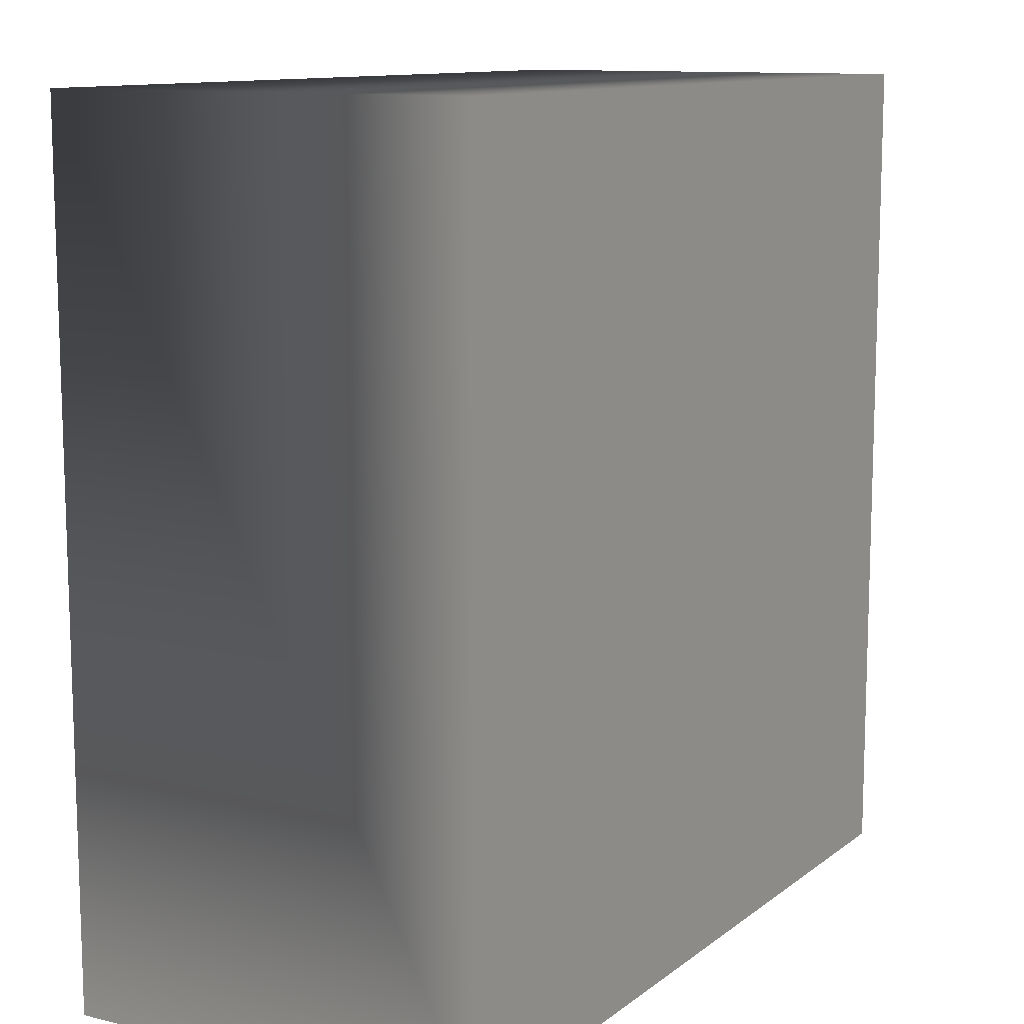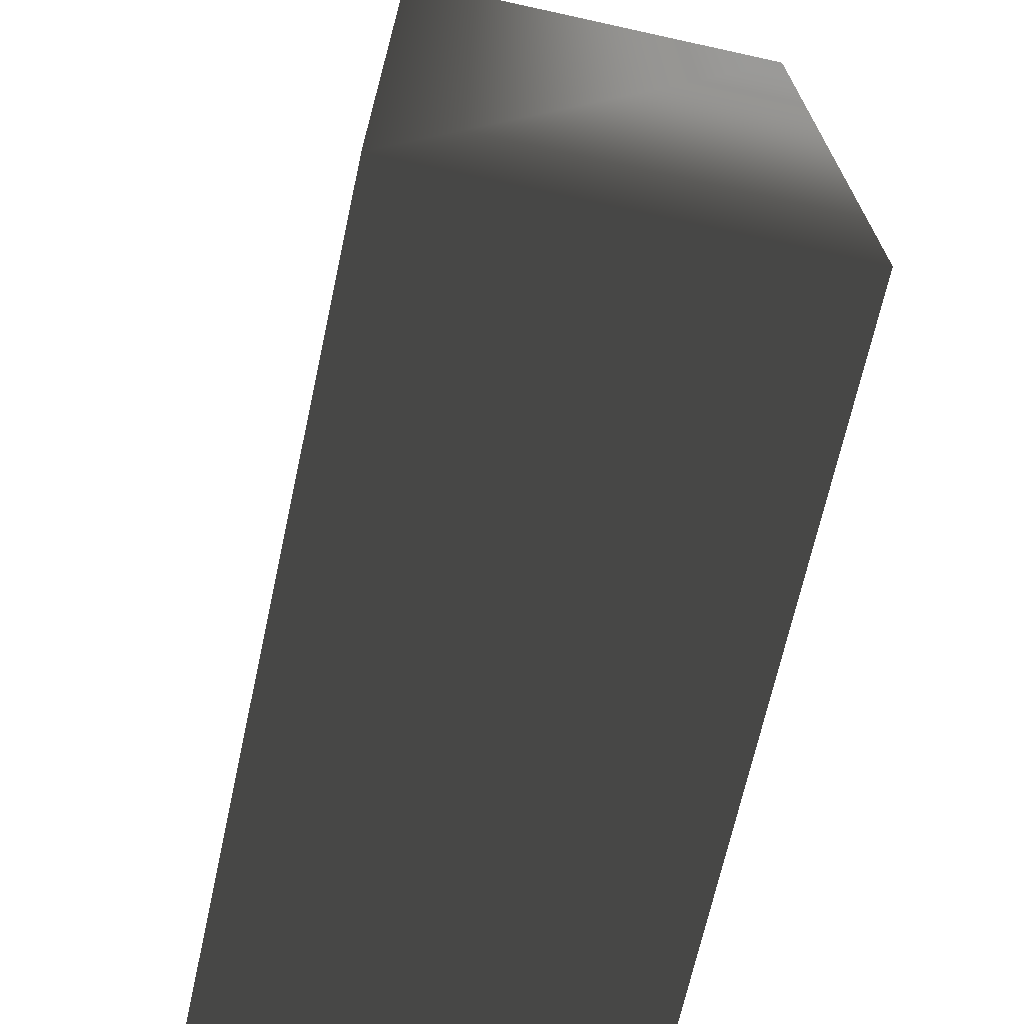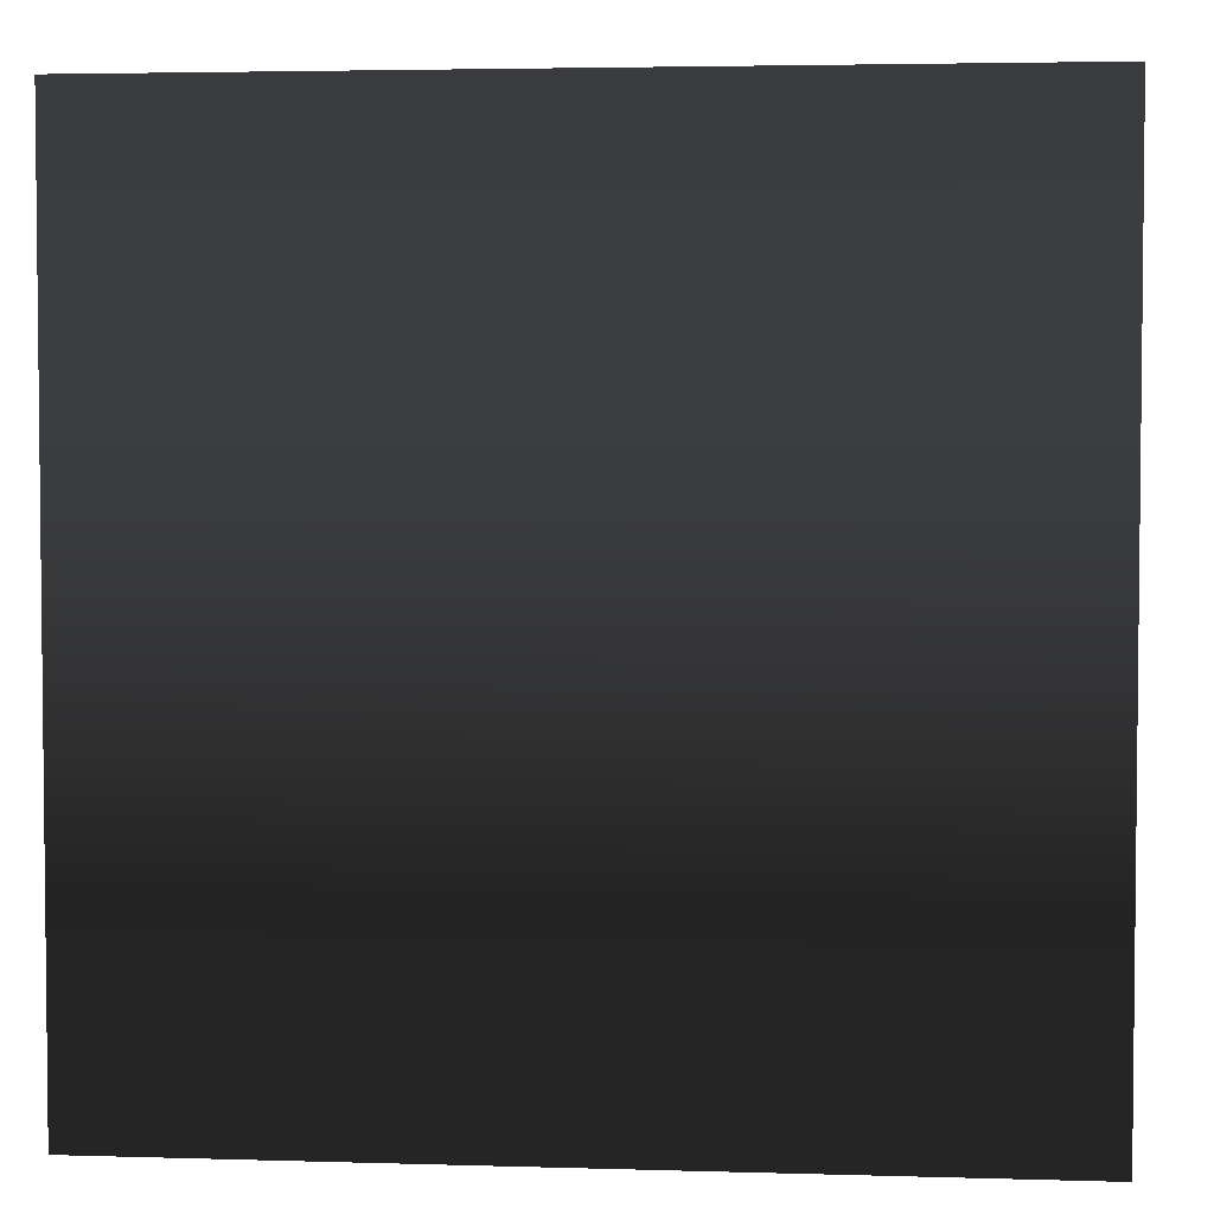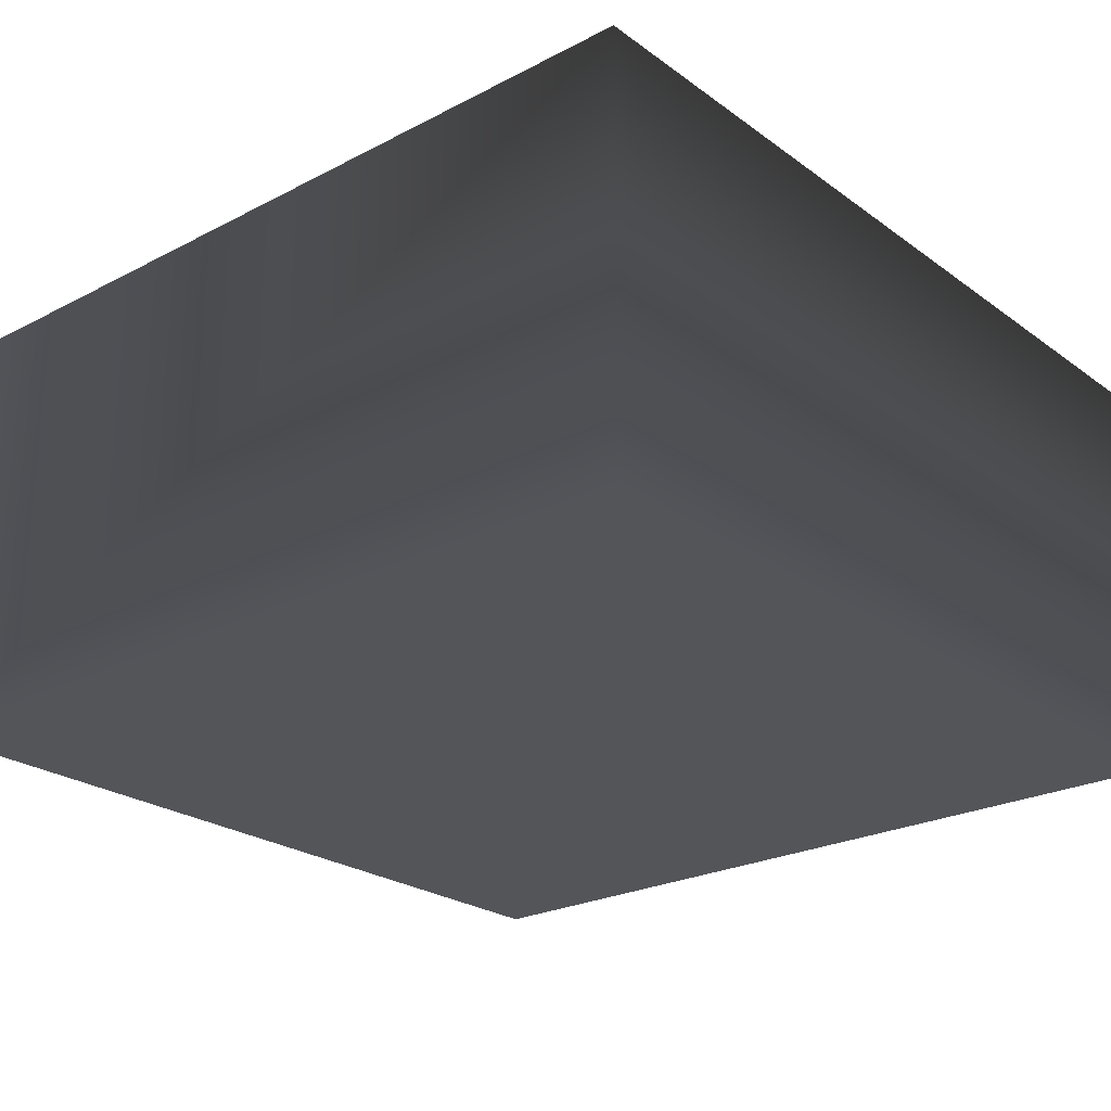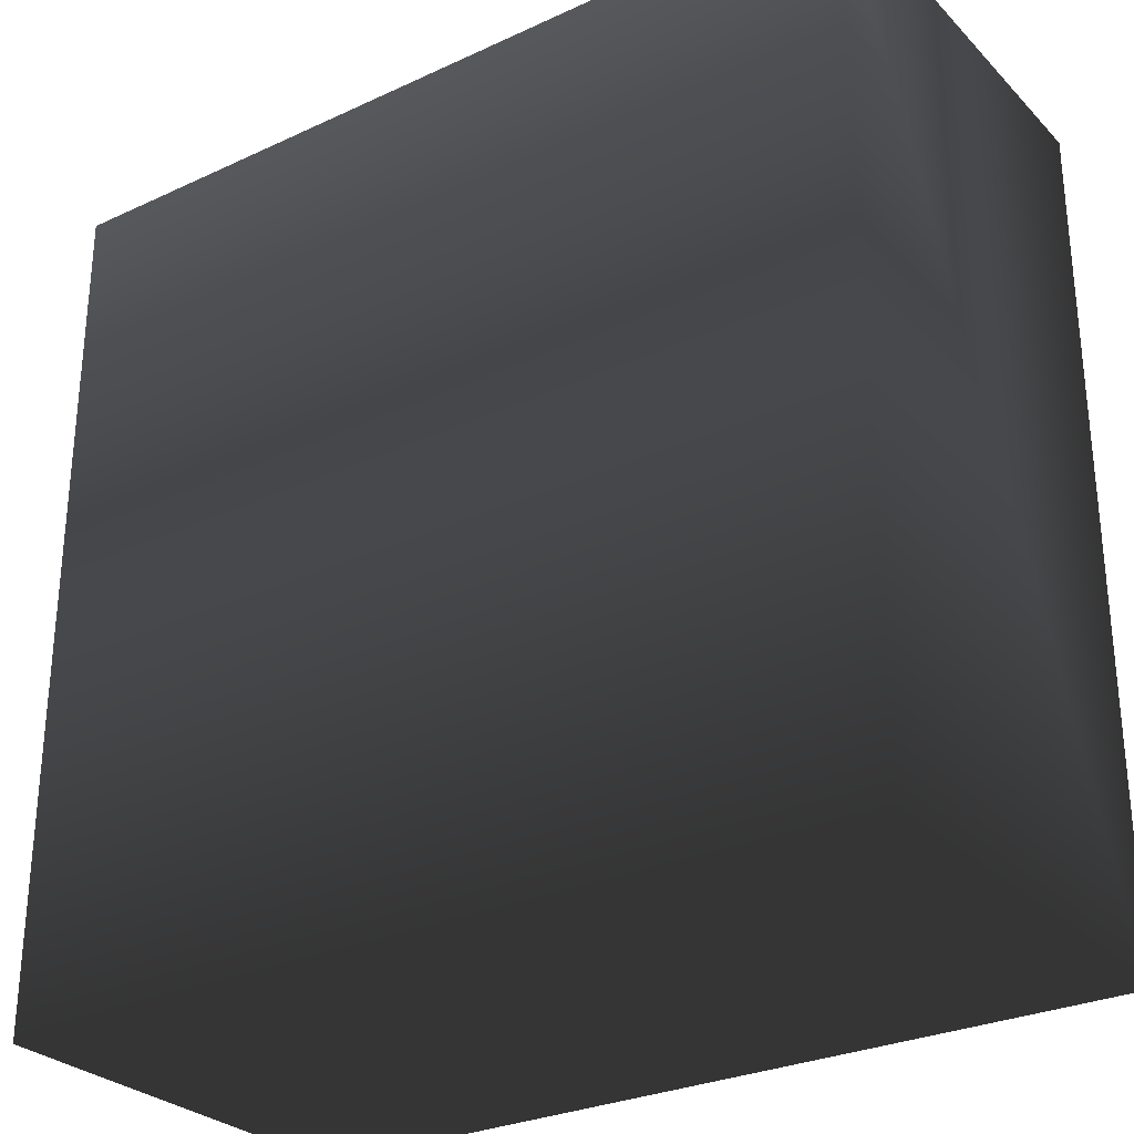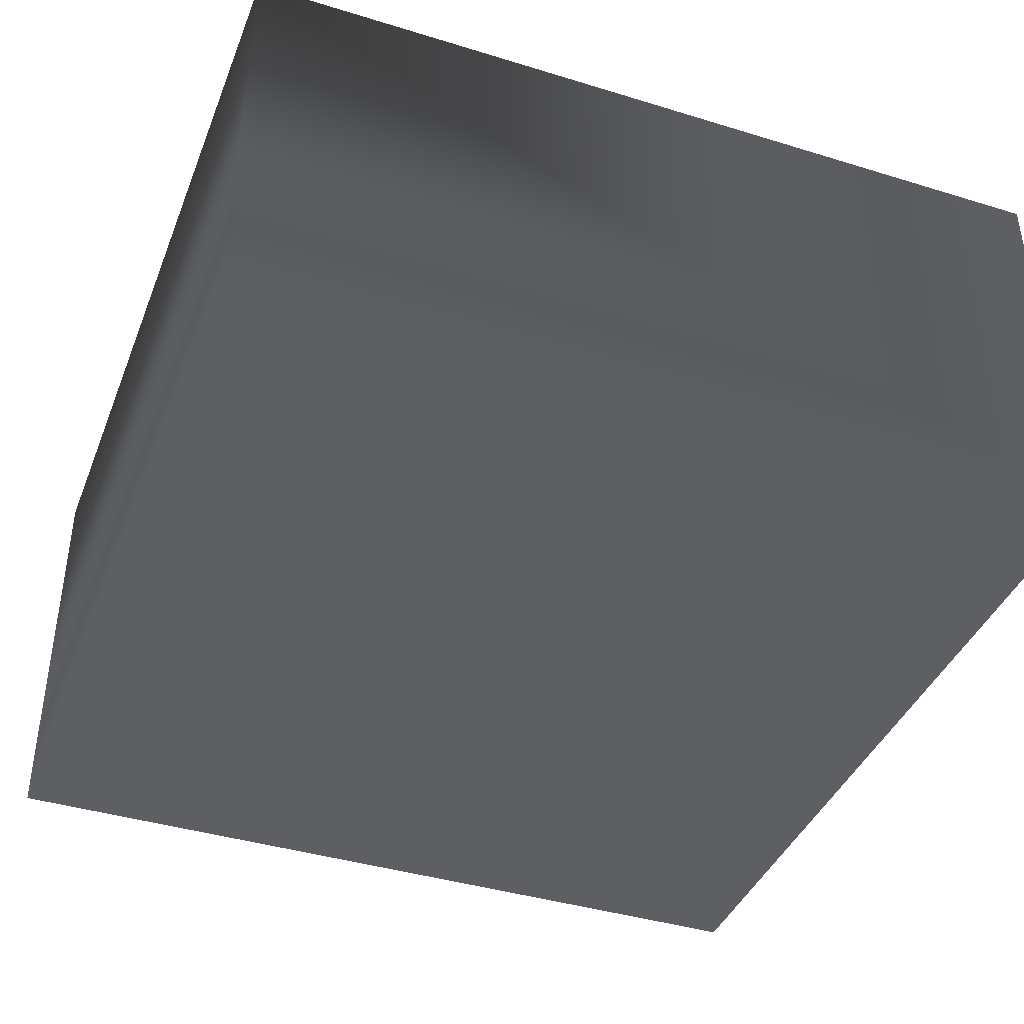
<metadata>
{"format":"obj","ext":"obj","renderer":"f3d","projection":"perspective","resolution":1024,"background":"white","views":[{"elev":11.4,"azim":120.3,"up":"+Y"},{"elev":-69.0,"azim":-102.4,"up":"+Y"},{"elev":3.7,"azim":5.6,"up":"+Y"},{"elev":-24.3,"azim":130.4,"up":"+Z"},{"elev":-28.7,"azim":34.7,"up":"+Y"},{"elev":-40.6,"azim":-110.6,"up":"+Z"}]}
</metadata>
<code>
v  0.375 -0.95 0
v  0.275 -0.95 0
v  0.375 -0.85 0
v  0.275 -0.85 0
v  0.375 -0.95 0.05
v  0.275 -0.95 0.05
v  0.375 -0.85 0.05
v  0.275 -0.85 0.05
f 1 2 3
f 3 2 4
f 2 1 5
f 2 5 6
f 3 4 7
f 7 4 8
f 7 8 5
f 5 8 6
f 4 2 8
f 8 2 6
f 1 3 7
f 1 7 5

</code>
